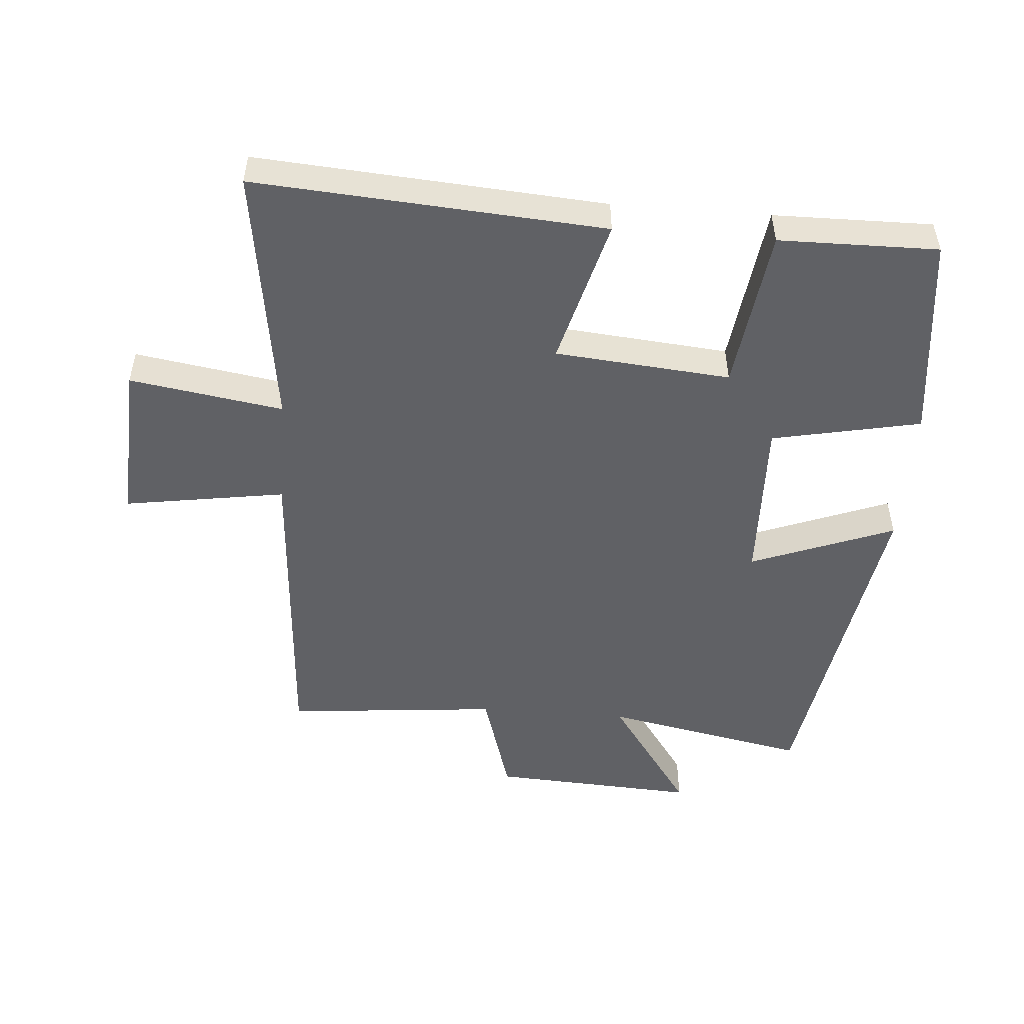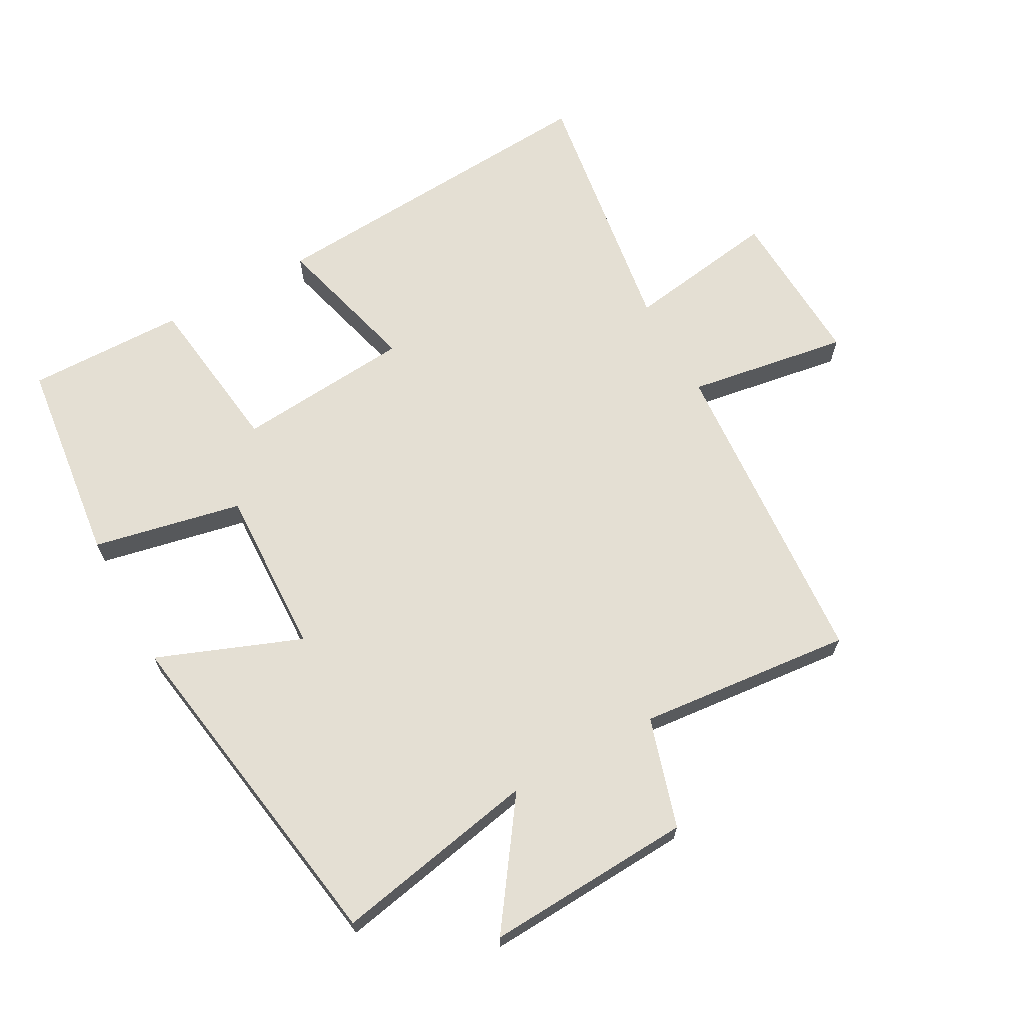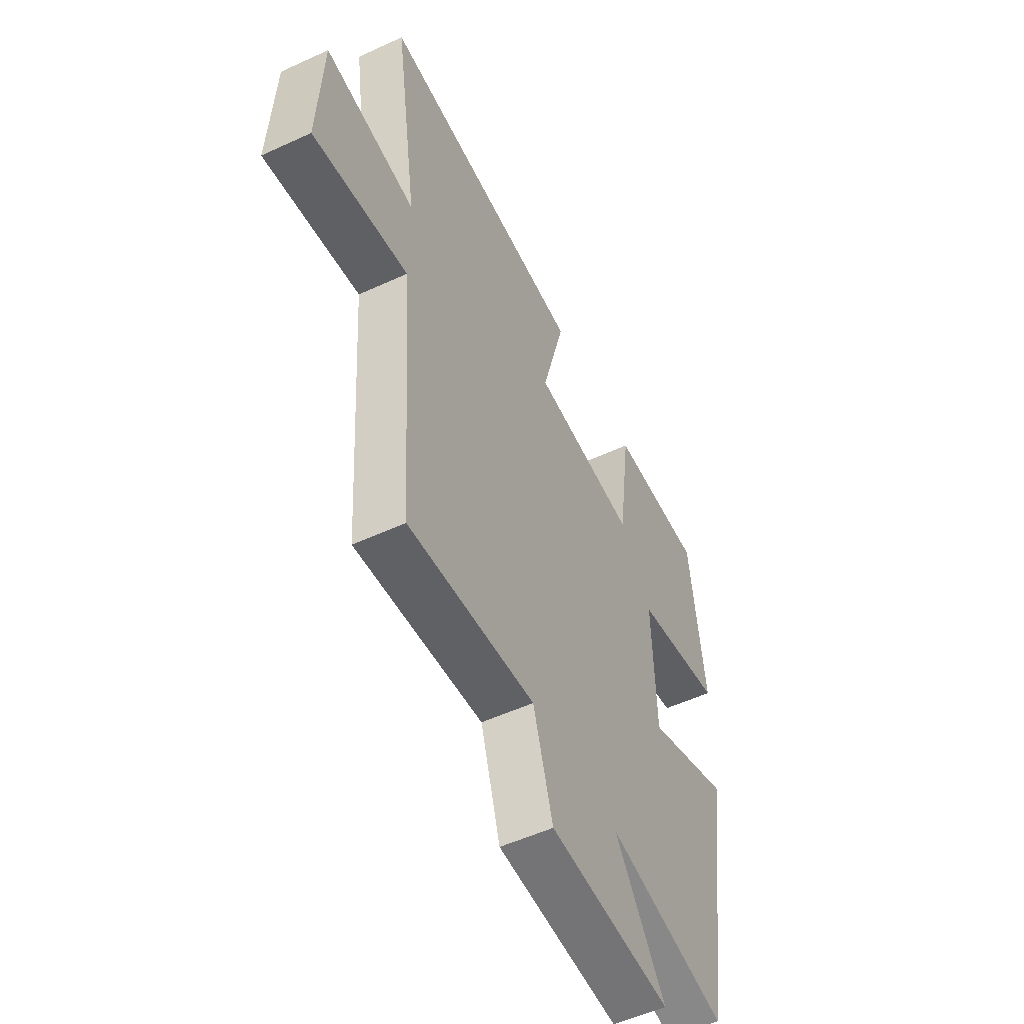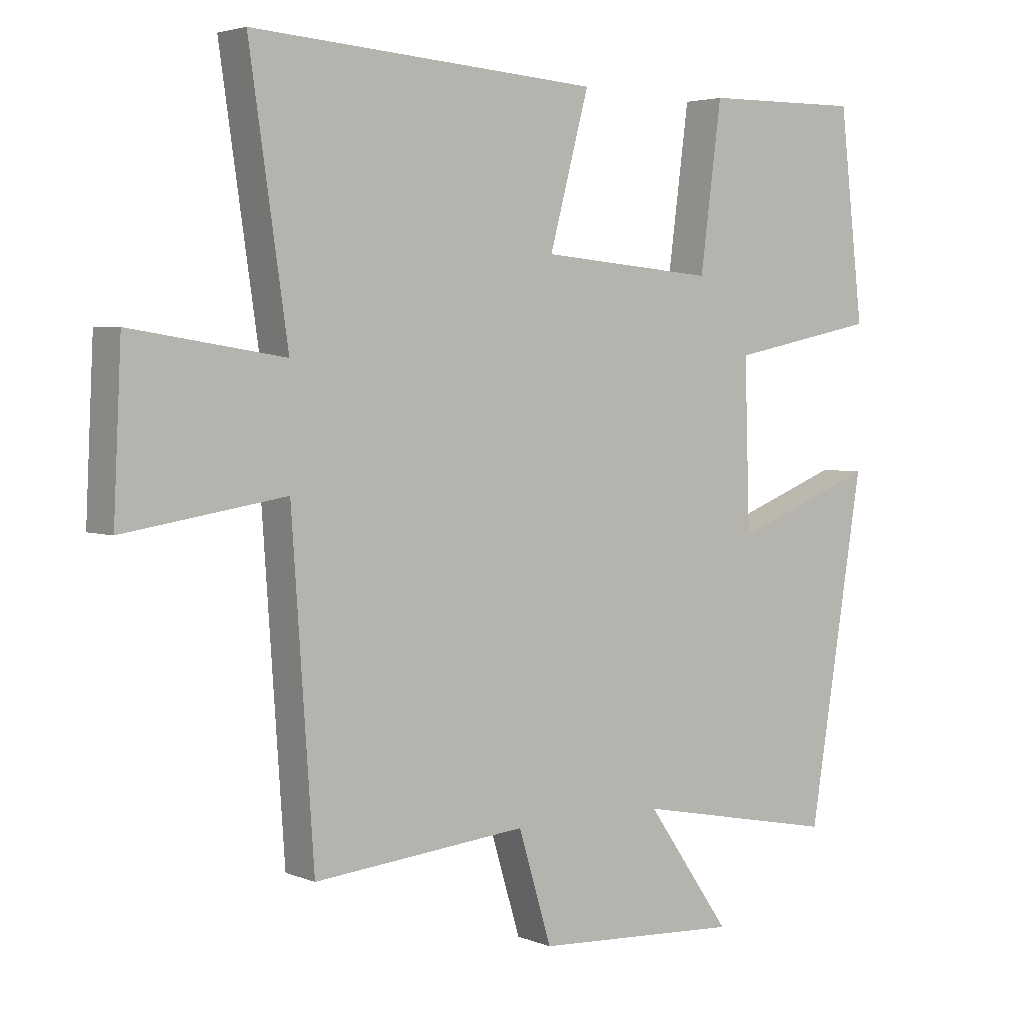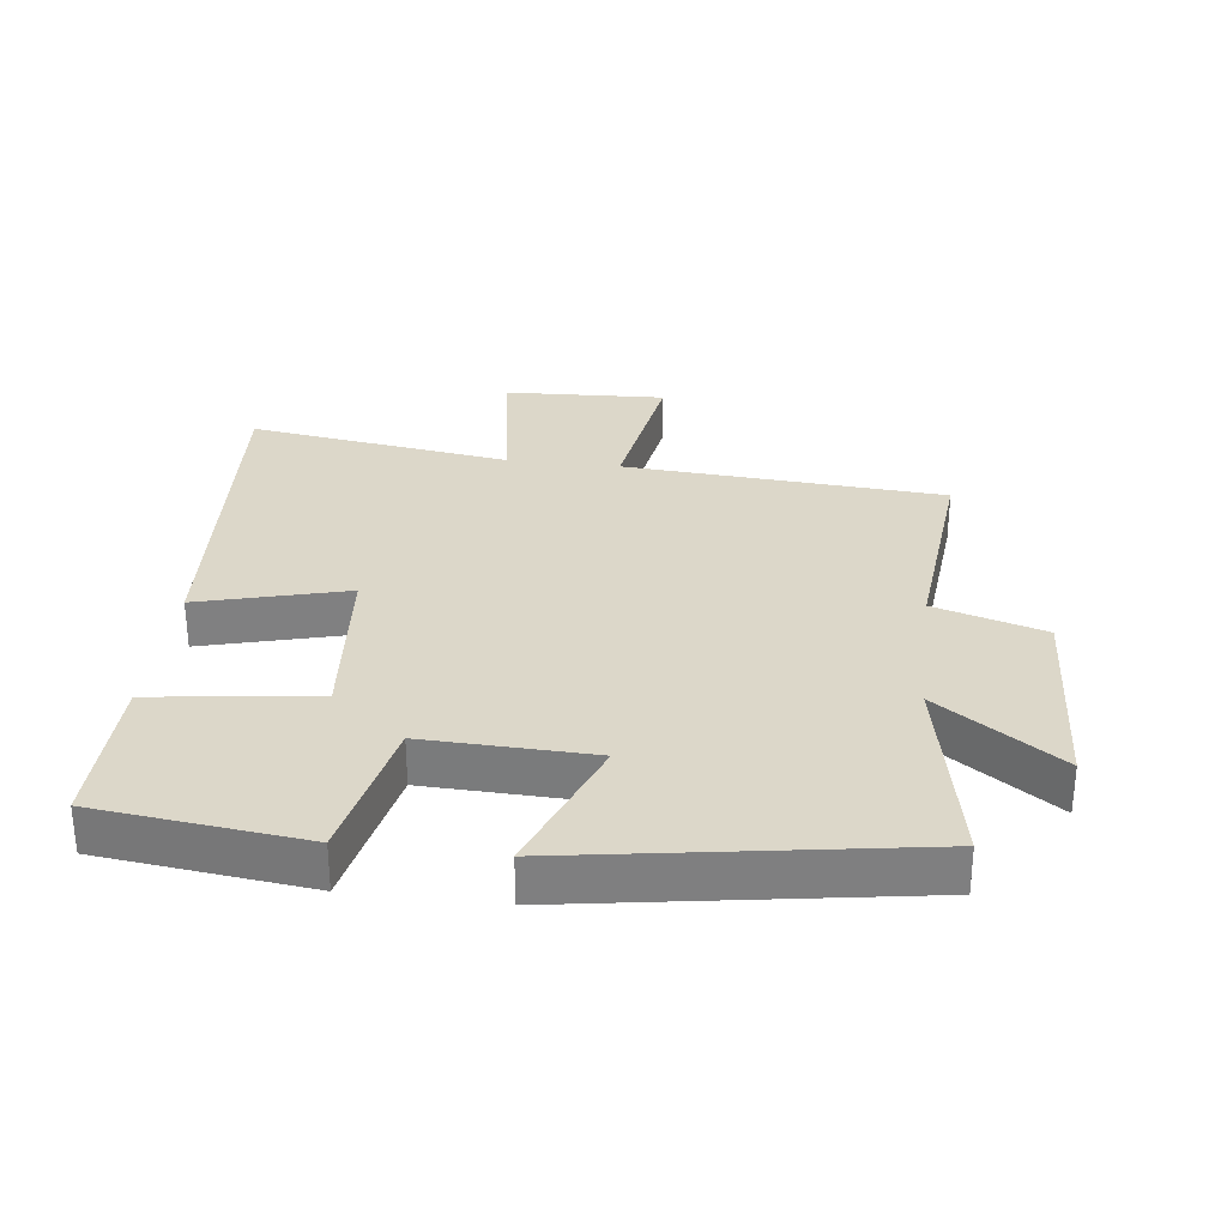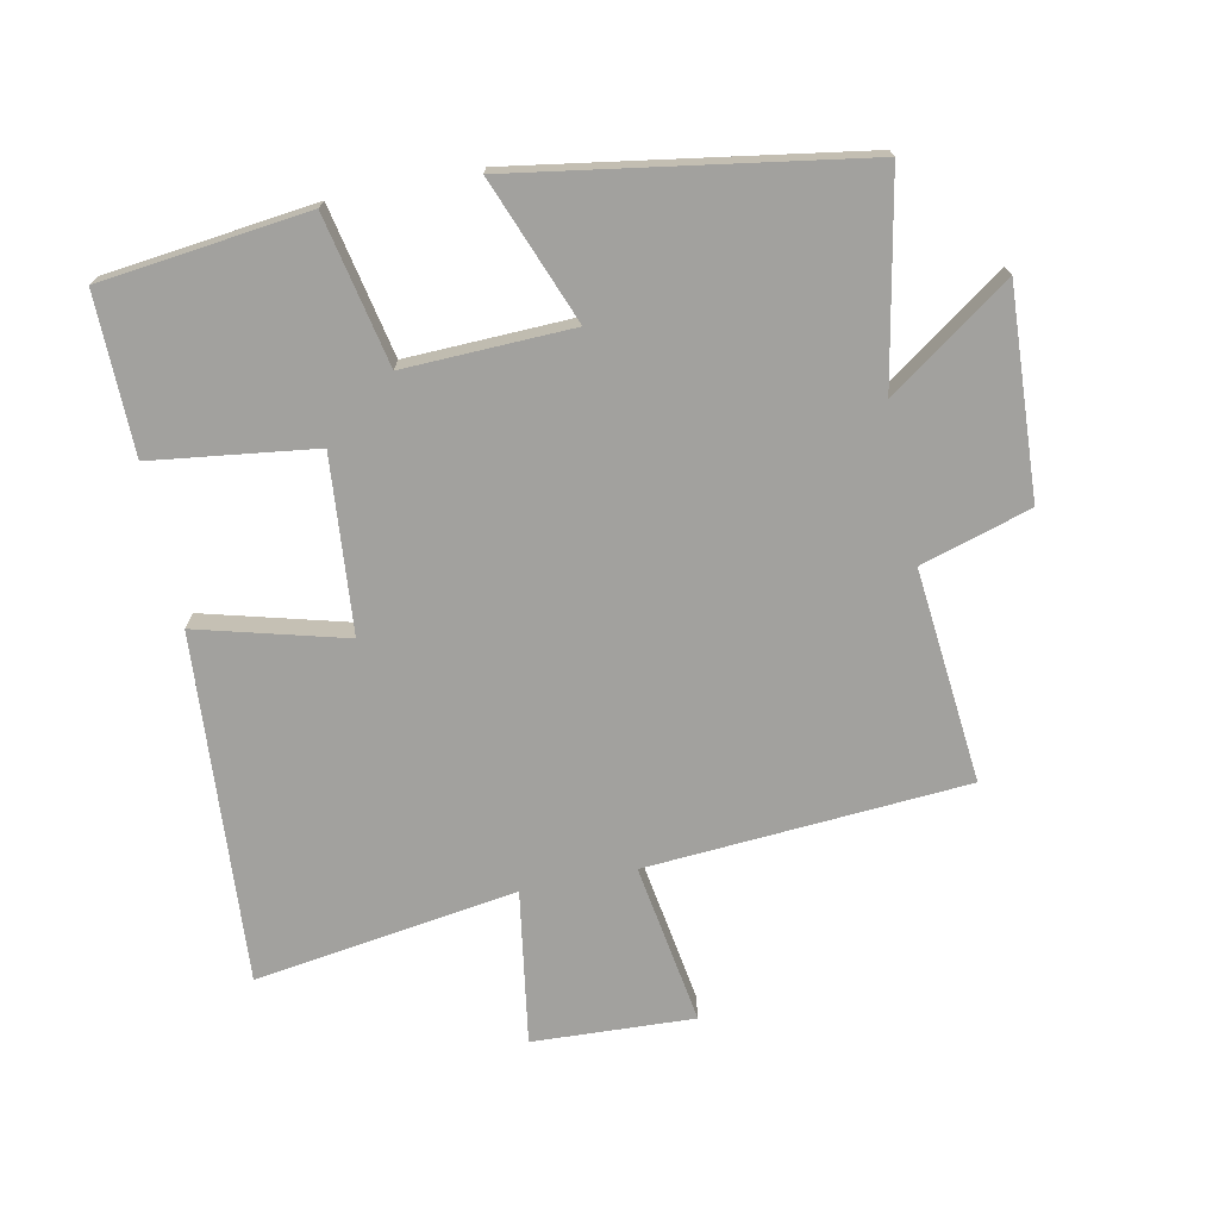
<metadata>
{"format":"obj","ext":"obj","renderer":"f3d","projection":"perspective","resolution":1024,"background":"white","views":[{"elev":-50.4,"azim":-4.5,"up":"+Y"},{"elev":66.7,"azim":151.3,"up":"+Y"},{"elev":-53.5,"azim":-63.8,"up":"+Z"},{"elev":3.6,"azim":-37.4,"up":"+Z"},{"elev":30.3,"azim":97.0,"up":"+Y"},{"elev":-72.1,"azim":101.6,"up":"+Y"}]}
</metadata>
<code>
v 0.463 0.07 0.503
v 0.5 0.07 0.184
v 0.271 0.07 0.137
v 0.279 0.07 -0.121
v 0.5 0.07 -0.036
v 0.415 0.07 -0.562
v 0.101 0.07 -0.5
v 0.232 0.07 -0.687
v -0.086 0.07 -0.669
v -0.137 0.07 -0.5
v -0.466 0.07 -0.531
v -0.5 0.07 -0.038
v -0.748 0.07 -0.077
v -0.736 0.07 0.171
v -0.5 0.07 0.134
v -0.559 0.07 0.538
v -0.023 0.07 0.5
v -0.084 0.07 0.273
v 0.186 0.07 0.249
v 0.219 0.07 0.5
v 0.463 0 0.503
v 0.5 0 0.184
v 0.271 0 0.137
v 0.279 0 -0.121
v 0.5 0 -0.036
v 0.415 0 -0.562
v 0.101 0 -0.5
v 0.232 0 -0.687
v -0.086 0 -0.669
v -0.137 0 -0.5
v -0.466 0 -0.531
v -0.5 0 -0.038
v -0.748 0 -0.077
v -0.736 0 0.171
v -0.5 0 0.134
v -0.559 0 0.538
v -0.023 0 0.5
v -0.084 0 0.273
v 0.186 0 0.249
v 0.219 0 0.5
f 19 20 1 2
f 18 19 2 3
f 15 16 17 18
f 15 18 3 4
f 12 13 14 15
f 10 11 12 15
f 10 15 4
f 7 8 9 10
f 7 10 4 5
f 5 6 7
f 22 21 40 39
f 23 22 39 38
f 38 37 36 35
f 24 23 38 35
f 35 34 33 32
f 35 32 31 30
f 24 35 30
f 30 29 28 27
f 25 24 30 27
f 27 26 25
f 1 21 22 2
f 2 22 23 3
f 3 23 24 4
f 4 24 25 5
f 5 25 26 6
f 6 26 27 7
f 7 27 28 8
f 8 28 29 9
f 9 29 30 10
f 10 30 31 11
f 11 31 32 12
f 12 32 33 13
f 13 33 34 14
f 14 34 35 15
f 15 35 36 16
f 16 36 37 17
f 17 37 38 18
f 18 38 39 19
f 19 39 40 20
f 20 40 21 1

</code>
